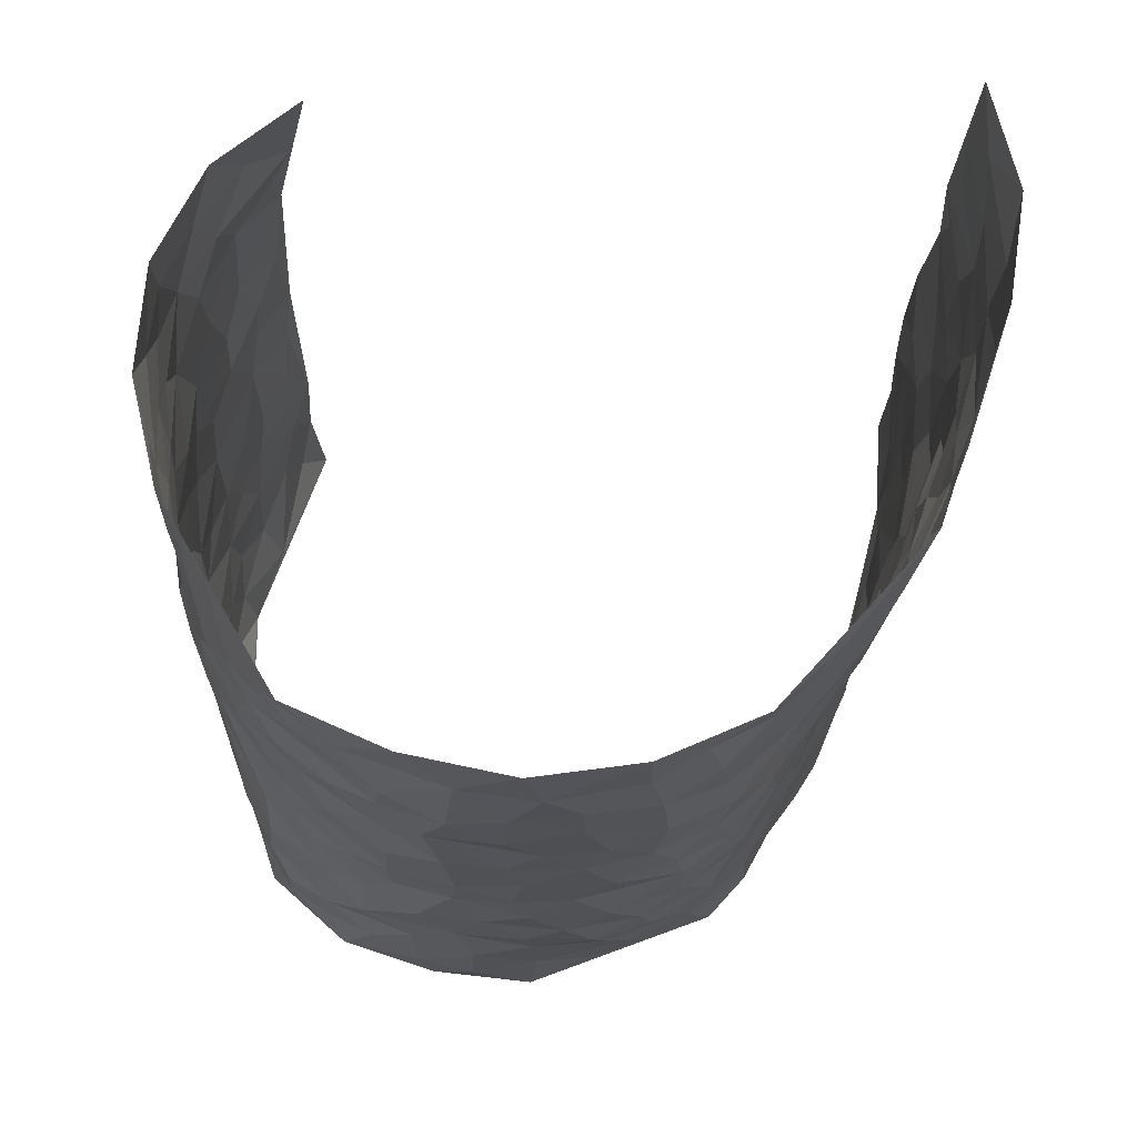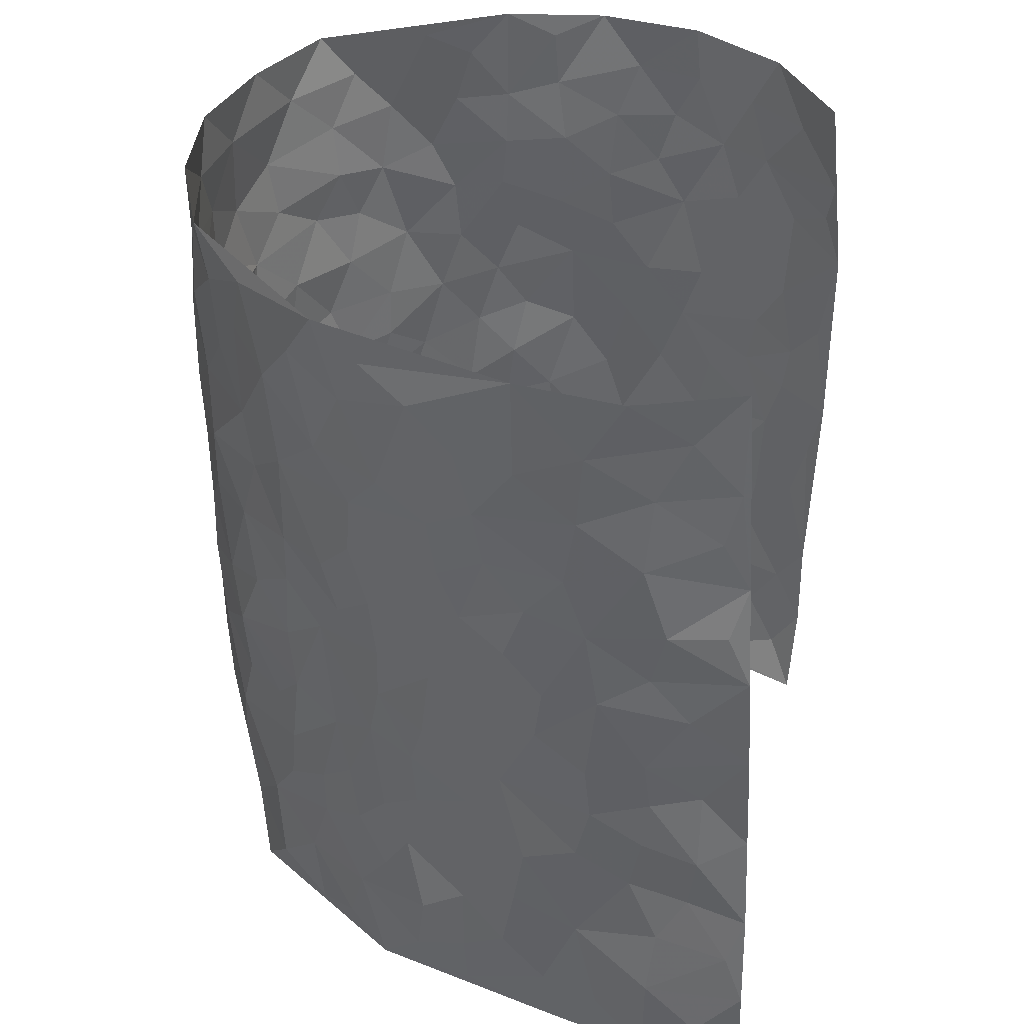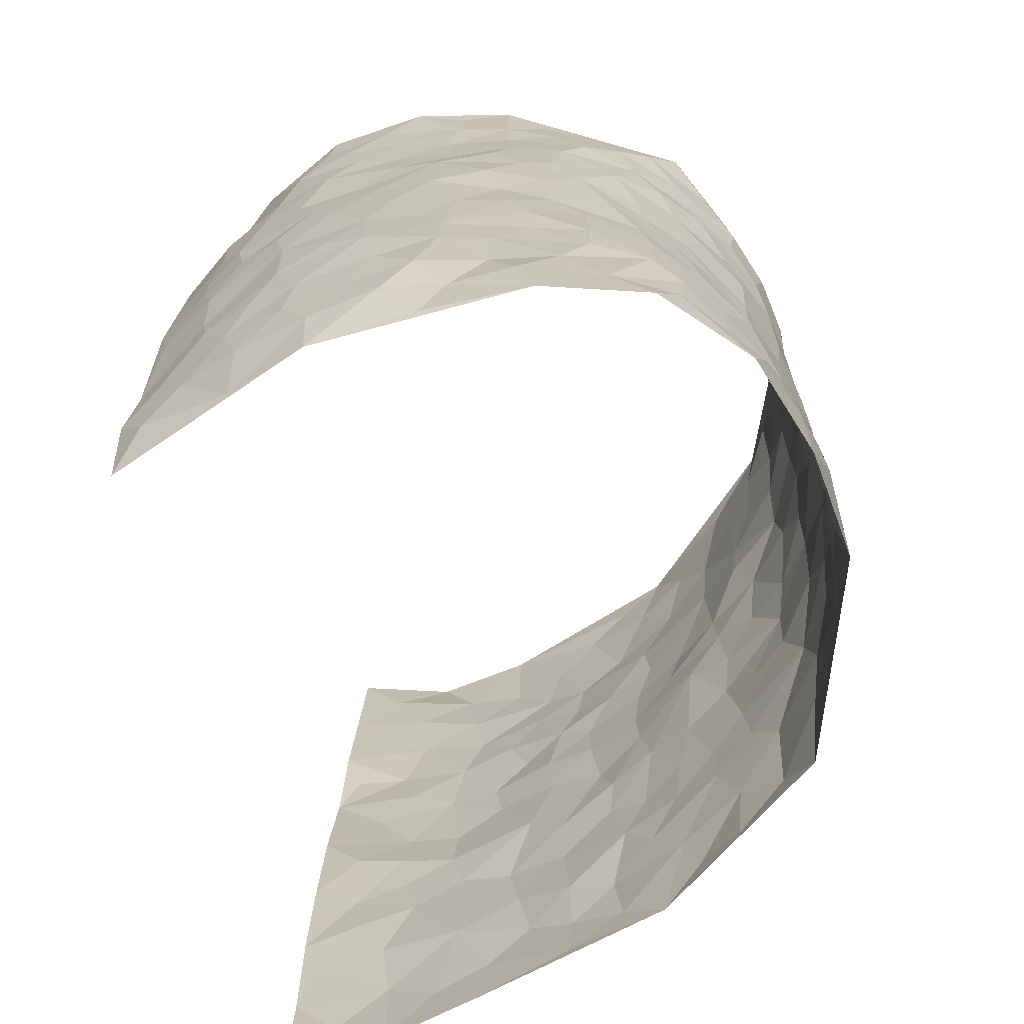
<metadata>
{"format":"obj","ext":"obj","renderer":"f3d","projection":"perspective","resolution":1024,"background":"white","views":[{"elev":70.2,"azim":-178.1,"up":"+Y"},{"elev":37.5,"azim":-75.4,"up":"+Y"},{"elev":-69.0,"azim":106.1,"up":"+Y"}]}
</metadata>
<code>
v -0.4328 0.02017 0.4774
v -0.4309 1.018 0.4333
v 0.3241 -0.01518 0.416
v 0.2626 0.9706 0.4161
v -0.4312 0.4044 0.2815
v -0.4244 0.5206 0.4598
v -0.4329 0.3721 0.3442
v 0.01528 0.001364 -0.3018
v -0.4276 0.27 0.4708
v -0.4322 0.3552 0.41
v -0.404 0.0132 0.2365
v -0.4355 0.1447 0.4745
v -0.4191 0.3024 0.1995
v -0.43 0.0169 0.3552
v -0.4293 0.3025 0.3303
v -0.3473 0.006648 -0.003425
v -0.4329 0.2068 0.4516
v -0.2463 0.1666 -0.1777
v -0.4264 0.3335 0.2644
v -0.4374 0.1354 0.3574
v -0.4395 0.08066 0.4206
v -0.4227 0.07759 0.2933
v -0.4036 0.1359 0.1697
v -0.4075 0.08535 0.2227
v -0.4322 0.2227 0.3665
v -0.4275 0.2868 0.4004
v -0.4141 0.1898 0.2642
v -0.4094 0.2193 0.1853
v -0.4411 0.5023 0.3452
v -0.4229 0.3953 0.4649
v -0.4534 1.006 0.1928
v -0.3607 0.2278 0.03646
v 0.2645 0.1609 -0.2407
v -0.4256 0.7688 0.4464
v -0.2897 0.3946 -0.1225
v -0.4549 0.7626 0.2506
v -0.4555 0.8418 0.2634
v -0.3888 0.4479 0.06813
v -0.401 0.6104 0.07959
v -0.382 0.9994 -0.04337
v -0.4368 0.7056 0.4288
v -0.4127 0.5699 0.1424
v -0.314 0.754 -0.1158
v -0.3561 0.2841 0.007246
v -0.3315 0.2283 -0.03486
v -0.3438 0.1666 0.000903
v -0.3429 0.6376 -0.06203
v -0.2908 0.5617 -0.1256
v 0.1702 0.4747 -0.2702
v -0.2683 0.2215 -0.1445
v -0.1891 0.6109 -0.245
v -0.2997 0.6305 -0.1218
v -0.2532 0.05756 -0.1694
v -0.4176 0.7152 0.09947
v -0.2989 0.1959 -0.0904
v -0.4412 0.6325 0.3467
v -0.02809 0.3476 -0.307
v 0.06763 0.3406 -0.2989
v 0.2823 0.452 -0.1993
v -0.0852 0.5513 -0.2963
v -0.1507 0.5561 -0.2693
v 0.1016 0.6307 -0.299
v -0.3954 0.3533 0.123
v -0.4411 0.5836 0.2252
v -0.4333 0.8281 0.4162
v -0.3749 0.1354 0.05883
v -0.2807 0.01457 -0.1076
v -0.4411 0.4771 0.2768
v -0.386 0.1799 0.1147
v -0.3794 0.02608 0.1169
v -0.2114 0.002128 -0.2094
v -0.388 0.09577 0.1149
v -0.3683 0.05909 0.04874
v -0.3191 0.04072 -0.05645
v -0.3252 0.1076 -0.03854
v -0.4469 0.701 0.3638
v -0.4302 0.8931 0.4321
v -0.4364 0.5184 0.2162
v 0.009024 0.9991 -0.3044
v -0.4496 0.6862 0.2752
v -0.3759 0.3206 0.05531
v -0.3577 0.4649 0.005492
v 0.01524 0.5717 -0.3078
v -0.03984 0.4829 -0.3014
v 0.01221 0.4196 -0.3094
v -0.1056 0.1267 -0.2698
v -0.3909 0.6739 0.04808
v -0.4388 0.579 0.3931
v -0.4402 0.6999 0.2038
v -0.3263 0.2998 -0.04629
v -0.3961 0.2748 0.1229
v -0.3712 0.69 -0.01818
v -0.1591 0.4853 -0.2674
v -0.2307 0.4357 -0.2118
v -0.4146 0.6552 0.1237
v 0.004656 0.1171 -0.2971
v -0.3093 0.5125 -0.07967
v -0.2731 0.2891 -0.1378
v -0.2139 0.504 -0.2261
v -0.1628 0.3808 -0.26
v -0.4345 0.6442 0.4547
v -0.4352 0.6306 0.1795
v -0.4471 0.5912 0.2897
v -0.2827 0.1115 -0.1171
v -0.367 0.5363 0.00985
v -0.4118 0.4144 0.1684
v -0.1167 0.3227 -0.2824
v -0.1334 0.248 -0.2712
v -0.3705 0.614 0.002594
v 0.1171 0.7294 -0.2953
v 0.009964 0.215 -0.3001
v -0.06139 0.2714 -0.3006
v 0.0166 0.2883 -0.3067
v -0.3148 0.3663 -0.0643
v -0.1729 0.1826 -0.243
v -0.4094 0.495 0.1371
v -0.3727 0.3867 0.049
v -0.3456 0.3952 -0.009897
v -0.2595 0.5251 -0.1759
v -0.2224 0.3494 -0.2082
v -0.2815 0.4685 -0.1329
v -0.2 0.2696 -0.2307
v -0.08167 0.4108 -0.2991
v -0.3921 0.5366 0.07886
v -0.07757 0.1973 -0.2863
v -0.1839 0.09303 -0.2272
v -0.3032 0.2598 -0.08995
v -0.4258 0.4556 0.4102
v -0.4316 0.4354 0.3511
v 0.09953 0.424 -0.2903
v 0.2189 0.2408 -0.2669
v 0.09122 0.5173 -0.2983
v 0.02874 0.4881 -0.3081
v 0.1704 0.3946 -0.2677
v 0.4045 0.4834 0.2581
v 0.219 0.4353 -0.2443
v 0.2642 0.3157 -0.229
v 0.166 0.5681 -0.2751
v 0.1301 0.9981 -0.2824
v -0.2504 0.6201 -0.1892
v 0.3498 0.8787 -0.08951
v 0.3749 0.9957 -0.02631
v -0.1928 0.7807 -0.2433
v -0.04895 0.8646 -0.3022
v -0.2609 0.3491 -0.1574
v -0.338 0.5682 -0.04618
v -0.05519 0.0523 -0.2781
v -0.1317 0.02207 -0.2444
v 0.1384 0.00431 -0.2924
v 0.02288 0.8608 -0.3111
v -0.007069 0.7007 -0.3055
v 0.3704 0.1962 -0.1186
v 0.3256 0.2914 -0.1839
v 0.4165 0.5205 0.05867
v 0.4055 0.5432 -0.007789
v 0.3823 0.1339 -0.08813
v 0.3982 0.2235 -0.01938
v 0.3616 0.361 -0.1163
v 0.03182 0.6413 -0.3073
v -0.04954 0.6279 -0.301
v -0.1348 0.7297 -0.2802
v -0.07664 0.6935 -0.2962
v -0.05003 0.7917 -0.3016
v -0.1241 0.6329 -0.2816
v 0.03103 0.7752 -0.3132
v 0.2431 0.9977 -0.236
v -0.01018 0.9271 -0.3079
v -0.2352 0.8459 -0.208
v -0.1829 0.8793 -0.2557
v -0.2674 0.781 -0.174
v -0.2232 0.9968 -0.2311
v -0.2057 0.6959 -0.2379
v -0.2616 0.7008 -0.1665
v -0.1284 0.8289 -0.2818
v -0.1111 0.9981 -0.2843
v 0.2164 0.7462 -0.246
v 0.1758 0.6677 -0.2641
v 0.3004 0.595 -0.1747
v 0.251 0.5238 -0.219
v 0.2533 0.6659 -0.2139
v 0.3585 0.7426 -0.096
v 0.3218 0.6822 -0.1548
v 0.2712 0.7329 -0.2044
v 0.07676 0.9292 -0.2987
v 0.08906 0.8238 -0.3067
v 0.153 0.8583 -0.2853
v 0.2416 0.8727 -0.2258
v 0.2957 0.7927 -0.1774
v 0.2285 0.5964 -0.2379
v -0.4478 0.8813 0.3444
v -0.4421 0.8233 0.147
v -0.4506 0.7888 0.3364
v -0.4673 1.009 0.3157
v -0.4422 0.9558 0.3804
v -0.4622 0.9312 0.2712
v -0.4546 0.8933 0.1952
v -0.4196 0.9338 0.07002
v -0.4364 0.8922 0.126
v -0.4337 0.7532 0.1572
v -0.4058 0.8169 0.02955
v -0.4226 0.7858 0.09023
v -0.3828 0.9027 -0.01656
v -0.325 0.8783 -0.1231
v -0.3972 0.9629 0.01233
v -0.36 0.8168 -0.05602
v -0.3554 0.9365 -0.08155
v -0.292 0.9726 -0.1565
v -0.3788 0.7624 -0.01152
v -0.2733 0.9008 -0.173
v -0.2291 0.9297 -0.2166
v 0.1615 0.7851 -0.2769
v 0.2424 0.8039 -0.2191
v 0.1917 0.933 -0.262
v 0.341 0.811 -0.1219
v 0.3061 0.8803 -0.1661
v 0.3181 0.9808 -0.1202
v 0.2737 0.9372 -0.2032
v 0.3516 0.9461 -0.06966
v 0.3407 0.4932 -0.1392
v 0.2998 0.5292 -0.1757
v 0.39 0.6016 -0.04505
v 0.3648 0.6626 -0.09044
v 0.3531 0.587 -0.1149
v 0.3363 0.1918 -0.1797
v 0.3906 0.3315 -0.05598
v 0.3807 0.5206 -0.06983
v 0.3221 0.3888 -0.171
v -0.1121 0.9142 -0.2821
v -0.1666 0.9572 -0.2577
v 0.3159 0.1361 -0.2081
v 0.3999 0.00748 0.06086
v 0.2056 0.3359 -0.2595
v 0.2648 0.3864 -0.2206
v 0.4134 0.241 0.04103
v 0.4021 0.9892 0.2171
v 0.3262 0.2316 0.4212
v 0.378 0.8093 -0.02928
v 0.419 0.4765 0.1849
v 0.3818 0.744 -0.03559
v 0.3261 0.4813 0.4305
v 0.4258 0.284 0.1285
v 0.3951 0.4646 -0.02316
v 0.4091 0.2978 0.2381
v 0.4087 0.4095 0.02589
v 0.3941 0.0006782 -0.06176
v 0.1023 0.2534 -0.2954
v 0.4001 0.07444 -0.04325
v 0.1448 0.3213 -0.2877
v 0.367 0.2667 -0.1206
v 0.3778 0.249 0.3284
v 0.4202 0.4538 0.1071
v 0.4012 0.07634 0.0303
v 0.375 0.4239 -0.08143
v 0.4141 0.364 0.07019
v 0.2828 0.2351 -0.2198
v 0.3865 0.2688 -0.061
v 0.2679 0.08224 -0.2395
v 0.3515 0.004891 -0.1781
v 0.2555 0.006642 -0.2584
v 0.2129 0.1176 -0.271
v 0.08199 0.1707 -0.3044
v 0.1575 0.1912 -0.2849
v 0.4199 0.1393 0.06525
v 0.4084 0.4104 0.2412
v 0.4131 0.2085 0.2047
v 0.4183 0.07049 0.1018
v 0.4235 0.3752 0.132
v 0.4203 0.328 0.1793
v 0.3701 0.3101 0.3405
v 0.4114 0.5563 0.2145
v 0.4158 0.1343 0.1455
v 0.4079 0.1363 0.2173
v 0.3846 0.3529 0.2986
v 0.3435 0.3317 0.3925
v 0.3715 0.4222 0.3464
v 0.4122 0.3061 0.04206
v 0.3889 0.09075 0.2714
v 0.3244 0.06613 -0.201
v 0.3657 0.06976 -0.1328
v 0.08664 0.07842 -0.306
v 0.1575 0.07463 -0.2912
v 0.3115 0.7282 0.4331
v 0.4103 0.06644 0.1831
v 0.4198 0.2062 0.1114
v 0.3358 0.4065 0.4123
v 0.3605 0.492 0.3669
v 0.4 0.2361 0.2655
v 0.3968 0.1443 -0.01162
v 0.4008 -0.01091 0.1824
v 0.3973 0.3906 -0.03299
v 0.349 0.0467 0.3845
v 0.3348 0.1085 0.4214
v 0.3873 0.1651 0.2928
v 0.3625 0.1084 0.3457
v 0.3722 -0.005085 0.274
v 0.3489 0.1711 0.3841
v 0.4163 0.5472 0.1349
v 0.408 0.6237 0.1629
v 0.4134 0.631 0.05568
v 0.3879 0.6772 0.2983
v 0.4028 0.7649 0.1073
v 0.3298 0.6055 0.413
v 0.4038 0.63 0.2394
v 0.3821 0.5795 0.323
v 0.4101 0.7332 0.2091
v 0.3842 0.515 0.3115
v 0.3518 0.5565 0.3759
v 0.3632 0.6423 0.3582
v 0.4098 0.6852 0.1127
v 0.3956 0.7188 0.03998
v 0.3959 0.6718 -0.01789
v 0.3612 0.8369 0.3232
v 0.4094 0.8621 0.1927
v 0.3875 0.7634 0.2861
v 0.354 0.7616 0.3658
v 0.399 0.8326 0.2599
v 0.2891 0.8497 0.4226
v 0.4088 0.7934 0.1717
v 0.3164 0.7904 0.4114
v 0.4024 0.9219 0.2234
v 0.3521 0.9827 0.3311
v 0.4075 0.9924 0.09332
v 0.3744 0.9127 0.298
v 0.3278 0.9087 0.3712
v 0.4079 0.9273 0.1429
v 0.3931 0.8972 0.03764
v 0.3786 0.8789 -0.02691
v 0.3898 0.9654 0.03321
v 0.3921 0.8171 0.04844
v 0.4035 0.8541 0.1158
f 29 6 128
f 12 21 20
f 26 10 9
f 55 45 46
f 27 19 15
f 26 9 17
f 101 6 88
f 12 1 21
f 7 15 19
f 125 86 96
f 84 123 85
f 129 29 128
f 25 27 15
f 12 20 17
f 73 75 66
f 22 14 11
f 26 17 25
f 9 12 17
f 25 15 26
f 5 129 7
f 52 146 48
f 55 18 50
f 7 19 5
f 20 27 25
f 124 82 105
f 41 76 34
f 20 14 22
f 14 20 21
f 14 21 1
f 24 22 11
f 24 27 22
f 72 66 69
f 69 32 91
f 70 24 11
f 24 23 27
f 17 20 25
f 27 20 22
f 10 15 7
f 10 26 15
f 23 28 27
f 27 13 19
f 28 23 69
f 13 27 28
f 119 121 94
f 10 7 129
f 6 30 128
f 9 10 30
f 36 192 80
f 80 102 89
f 118 81 44
f 64 103 78
f 115 126 86
f 45 32 46
f 91 63 13
f 129 68 29
f 95 87 54
f 95 54 199
f 202 40 204
f 82 97 105
f 29 88 6
f 18 55 104
f 148 126 71
f 38 82 124
f 50 18 122
f 117 82 38
f 5 19 106
f 82 117 118
f 80 64 102
f 127 45 55
f 194 77 190
f 98 35 114
f 39 124 105
f 127 50 98
f 106 19 13
f 66 75 46
f 39 95 42
f 63 117 38
f 95 89 102
f 101 56 76
f 51 140 99
f 18 53 126
f 62 83 132
f 45 127 90
f 112 113 57
f 103 29 68
f 130 85 58
f 109 39 105
f 35 94 121
f 113 246 58
f 151 165 163
f 120 100 94
f 114 127 98
f 192 190 65
f 95 39 87
f 36 191 37
f 67 104 74
f 56 101 88
f 13 63 106
f 192 34 76
f 268 241 243
f 108 115 125
f 93 84 60
f 133 84 85
f 156 288 157
f 101 76 41
f 80 103 64
f 105 97 146
f 99 61 51
f 92 109 47
f 125 96 111
f 158 227 153
f 75 104 55
f 69 66 32
f 81 91 32
f 106 78 68
f 42 64 78
f 77 34 65
f 24 70 72
f 75 73 16
f 16 71 67
f 2 34 77
f 13 28 91
f 103 56 88
f 56 80 76
f 72 69 23
f 11 16 70
f 16 73 70
f 16 67 74
f 115 18 126
f 24 72 23
f 73 72 70
f 16 74 75
f 72 73 66
f 32 45 44
f 84 83 60
f 66 46 32
f 78 106 116
f 117 63 81
f 67 53 104
f 103 68 78
f 69 91 28
f 36 80 89
f 106 38 116
f 106 68 5
f 81 118 117
f 62 132 138
f 32 44 81
f 53 67 71
f 57 58 85
f 123 100 107
f 93 60 61
f 33 230 224
f 8 96 147
f 132 133 130
f 140 48 119
f 93 100 123
f 122 98 50
f 164 60 160
f 53 71 126
f 125 112 108
f 193 194 195
f 75 55 46
f 63 91 81
f 56 103 80
f 196 198 31
f 18 104 53
f 121 48 97
f 38 106 63
f 118 97 82
f 97 35 121
f 51 172 140
f 130 134 49
f 87 39 109
f 288 252 263
f 97 114 35
f 47 43 92
f 57 113 58
f 248 130 58
f 34 101 41
f 114 90 127
f 116 124 42
f 145 94 35
f 118 114 97
f 167 79 175
f 98 145 35
f 85 123 57
f 43 47 52
f 199 36 89
f 42 78 116
f 159 83 62
f 88 29 103
f 74 104 75
f 118 44 90
f 173 140 172
f 42 95 102
f 190 192 37
f 65 190 77
f 89 95 199
f 125 111 112
f 92 87 109
f 18 115 122
f 177 180 176
f 112 57 107
f 109 105 146
f 93 94 100
f 285 286 275
f 96 86 147
f 137 232 131
f 57 123 107
f 87 92 208
f 49 134 136
f 132 130 49
f 161 164 162
f 50 127 55
f 122 108 107
f 122 107 100
f 48 140 52
f 118 90 114
f 99 119 94
f 123 84 93
f 36 37 192
f 48 121 119
f 120 122 100
f 39 42 124
f 38 124 116
f 248 58 246
f 44 45 90
f 98 122 120
f 146 52 47
f 94 93 99
f 168 209 170
f 212 183 188
f 202 197 200
f 42 102 64
f 107 108 112
f 99 93 61
f 8 280 96
f 112 111 113
f 125 115 86
f 115 108 122
f 128 30 10
f 5 68 129
f 10 129 128
f 132 49 138
f 83 84 133
f 130 133 85
f 83 133 132
f 248 134 130
f 156 152 224
f 151 110 165
f 212 186 211
f 153 224 249
f 254 251 244
f 246 261 262
f 225 158 249
f 49 136 179
f 185 184 150
f 214 188 181
f 181 188 182
f 161 163 174
f 143 170 172
f 110 211 185
f 184 79 167
f 174 228 169
f 62 110 159
f 163 150 144
f 210 169 229
f 170 143 168
f 176 211 110
f 98 120 145
f 94 145 120
f 48 146 97
f 109 146 47
f 148 86 126
f 147 86 148
f 71 8 148
f 8 147 148
f 244 276 254
f 232 136 134
f 174 143 161
f 60 83 160
f 163 162 151
f 159 160 83
f 261 281 262
f 259 281 149
f 219 220 59
f 246 113 111
f 33 255 131
f 157 256 152
f 137 255 153
f 230 278 279
f 262 260 33
f 154 155 242
f 131 255 137
f 248 131 232
f 281 280 149
f 259 258 278
f 220 179 59
f 159 151 160
f 162 160 151
f 164 61 60
f 228 174 144
f 144 174 163
f 159 110 151
f 161 172 164
f 186 184 185
f 161 162 163
f 61 164 51
f 160 162 164
f 187 217 213
f 150 163 165
f 205 202 200
f 79 184 139
f 170 43 173
f 174 169 143
f 161 143 172
f 167 144 150
f 176 180 183
f 172 170 173
f 223 226 221
f 185 150 165
f 99 140 119
f 207 206 203
f 172 51 164
f 43 52 173
f 173 52 140
f 167 175 228
f 228 229 169
f 210 168 169
f 177 110 62
f 189 138 179
f 62 138 177
f 136 232 233
f 181 182 222
f 150 184 167
f 178 180 189
f 49 179 138
f 177 138 189
f 180 178 182
f 178 179 220
f 307 308 304
f 222 223 221
f 215 187 188
f 176 183 212
f 187 213 186
f 214 215 188
f 185 211 186
f 237 181 239
f 182 188 183
f 110 185 165
f 216 215 141
f 211 176 212
f 182 183 180
f 176 110 177
f 213 184 186
f 178 189 179
f 177 189 180
f 195 190 37
f 197 198 200
f 195 194 190
f 34 192 65
f 80 192 76
f 37 196 195
f 194 2 77
f 193 2 194
f 196 37 191
f 31 193 195
f 198 196 191
f 31 195 196
f 199 201 191
f 197 204 31
f 198 191 201
f 31 198 197
f 201 199 54
f 36 199 191
f 54 208 201
f 208 43 205
f 208 54 87
f 198 201 200
f 206 205 203
f 43 170 203
f 210 207 209
f 40 202 206
f 31 204 40
f 197 202 204
f 208 205 200
f 43 203 205
f 205 206 202
f 203 209 207
f 171 40 207
f 40 206 207
f 208 200 201
f 43 208 92
f 170 209 203
f 168 143 169
f 207 210 171
f 168 210 209
f 188 187 212
f 212 187 186
f 166 139 213
f 184 213 139
f 237 214 181
f 215 214 141
f 216 141 218
f 213 217 166
f 142 166 216
f 217 216 166
f 187 215 217
f 216 217 215
f 237 141 214
f 142 216 218
f 223 222 182
f 179 136 59
f 223 220 219
f 267 238 251
f 237 327 141
f 223 182 178
f 158 290 253
f 220 223 178
f 59 233 227
f 233 59 136
f 248 246 131
f 153 249 158
f 251 254 267
f 223 219 226
f 111 261 246
f 297 251 238
f 276 256 157
f 167 228 144
f 229 228 175
f 175 171 229
f 229 171 210
f 260 257 33
f 265 271 272
f 266 289 283
f 269 243 250
f 249 224 152
f 266 283 271
f 227 233 137
f 253 227 158
f 325 313 320
f 135 264 275
f 310 329 239
f 270 298 297
f 249 256 225
f 275 273 269
f 311 222 221
f 155 154 299
f 234 276 157
f 310 311 299
f 222 239 181
f 221 226 155
f 266 263 252
f 242 290 244
f 264 273 275
f 273 264 243
f 242 244 154
f 276 290 225
f 288 234 157
f 240 282 302
f 275 286 306
f 225 290 158
f 234 263 284
f 241 254 276
f 233 232 137
f 137 153 227
f 264 135 238
f 244 251 154
f 260 259 257
f 227 253 219
f 33 224 255
f 154 297 299
f 240 302 307
f 297 154 251
f 264 268 243
f 253 226 219
f 271 284 263
f 277 294 293
f 290 242 253
f 241 234 284
f 59 227 219
f 242 155 226
f 252 245 231
f 157 152 156
f 257 230 33
f 152 256 249
f 278 230 257
f 262 33 131
f 224 153 255
f 259 278 257
f 134 248 232
f 230 279 224
f 96 261 111
f 261 96 280
f 280 281 261
f 246 262 131
f 252 247 245
f 268 267 241
f 283 277 272
f 288 247 252
f 275 274 285
f 295 291 294
f 267 268 264
f 263 234 288
f 309 310 299
f 290 276 244
f 283 272 271
f 267 254 241
f 265 243 241
f 236 240 285
f 297 238 270
f 303 305 298
f 241 276 234
f 221 155 299
f 272 277 293
f 250 243 287
f 286 285 240
f 284 271 265
f 271 263 266
f 295 3 291
f 225 256 276
f 241 284 265
f 289 266 231
f 3 292 291
f 321 235 323
f 293 294 296
f 279 278 258
f 245 279 258
f 279 156 224
f 260 281 259
f 280 8 149
f 262 281 260
f 231 266 252
f 267 264 238
f 306 304 270
f 283 289 295
f 243 269 273
f 236 269 250
f 294 292 296
f 274 236 285
f 269 274 275
f 250 287 293
f 245 289 231
f 236 274 269
f 156 279 247
f 242 226 253
f 247 279 245
f 243 265 287
f 288 156 247
f 265 272 293
f 296 292 236
f 293 287 265
f 295 294 277
f 277 283 295
f 236 250 296
f 289 3 295
f 292 294 291
f 293 296 250
f 300 304 308
f 325 320 235
f 329 330 326
f 270 304 303
f 270 303 298
f 309 305 301
f 135 306 270
f 299 297 298
f 298 309 299
f 238 135 270
f 300 314 305
f 303 300 305
f 304 306 307
f 300 303 304
f 282 319 315
f 322 325 235
f 275 306 135
f 307 306 286
f 240 307 286
f 308 307 302
f 302 282 308
f 308 282 315
f 305 309 298
f 310 309 301
f 310 301 329
f 310 239 311
f 222 311 239
f 299 311 221
f 319 312 315
f 312 323 316
f 301 305 318
f 305 314 316
f 300 308 315
f 316 314 312
f 312 314 315
f 315 314 300
f 323 312 324
f 316 313 318
f 282 4 317
f 330 313 325
f 4 321 324
f 235 320 323
f 282 317 319
f 312 319 317
f 326 325 322
f 316 320 313
f 316 318 305
f 142 218 327
f 327 218 141
f 316 323 320
f 324 312 317
f 4 324 317
f 321 323 324
f 318 313 330
f 328 326 322
f 326 327 329
f 329 327 237
f 326 328 327
f 322 142 328
f 327 328 142
f 329 237 239
f 301 318 330
f 326 330 325
f 330 329 301

</code>
